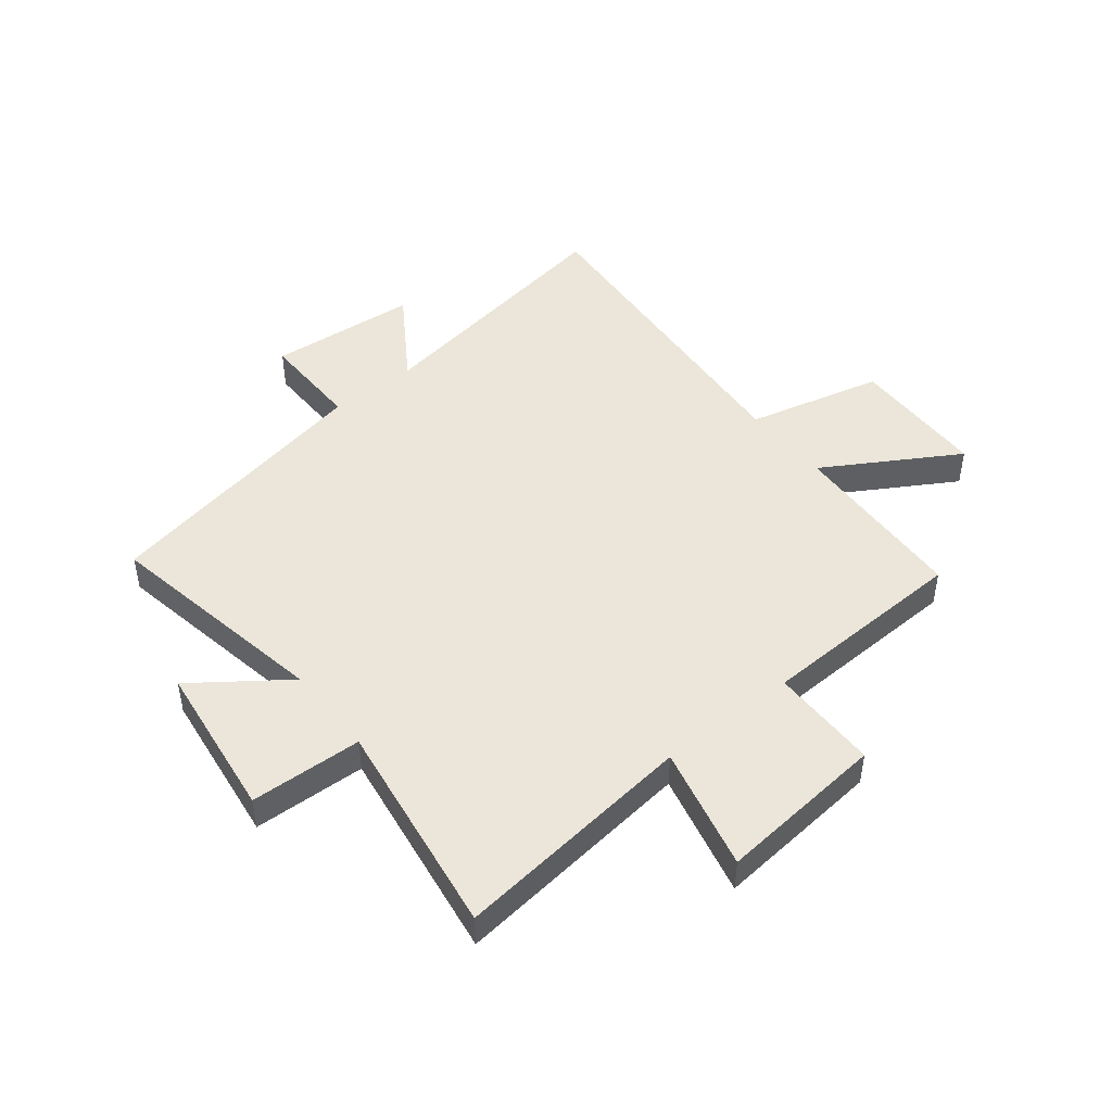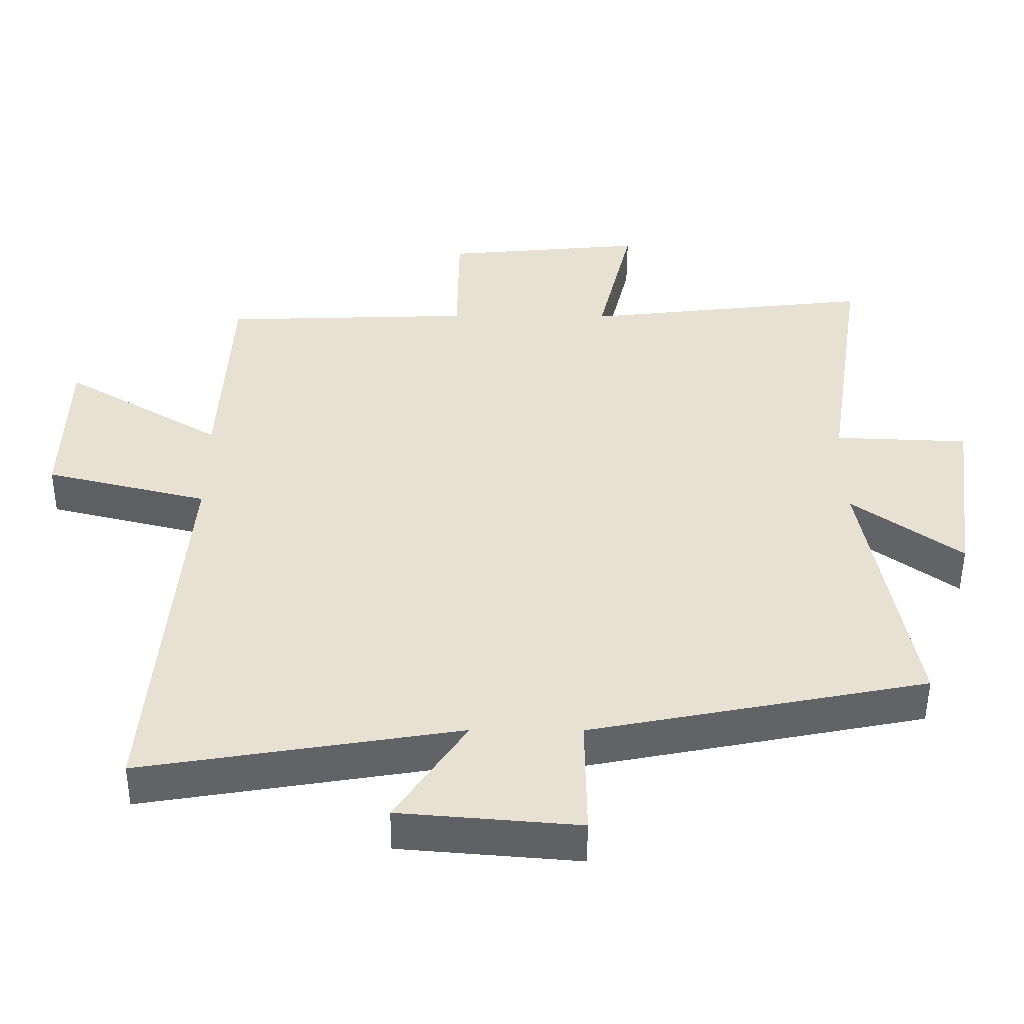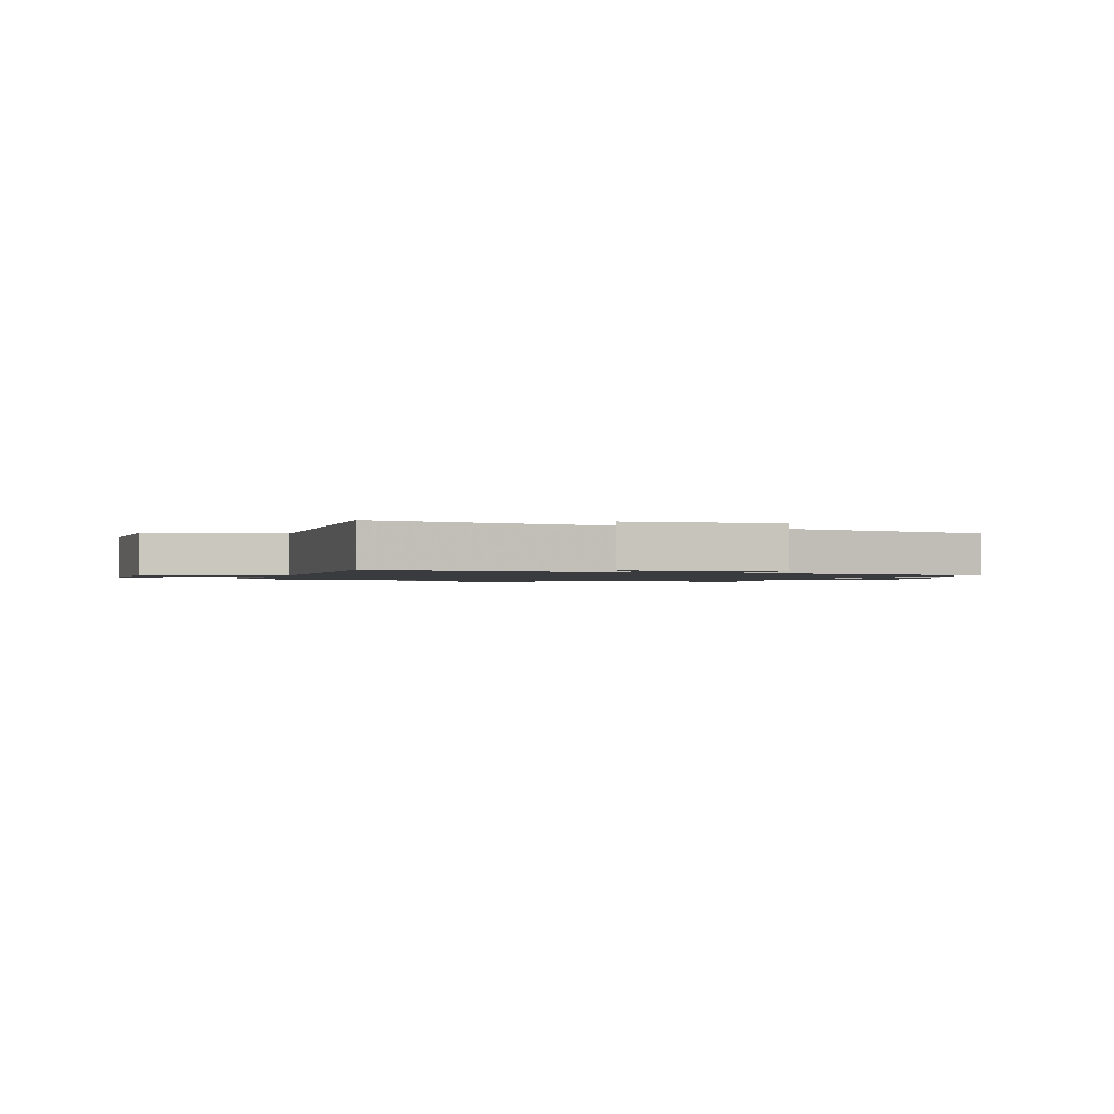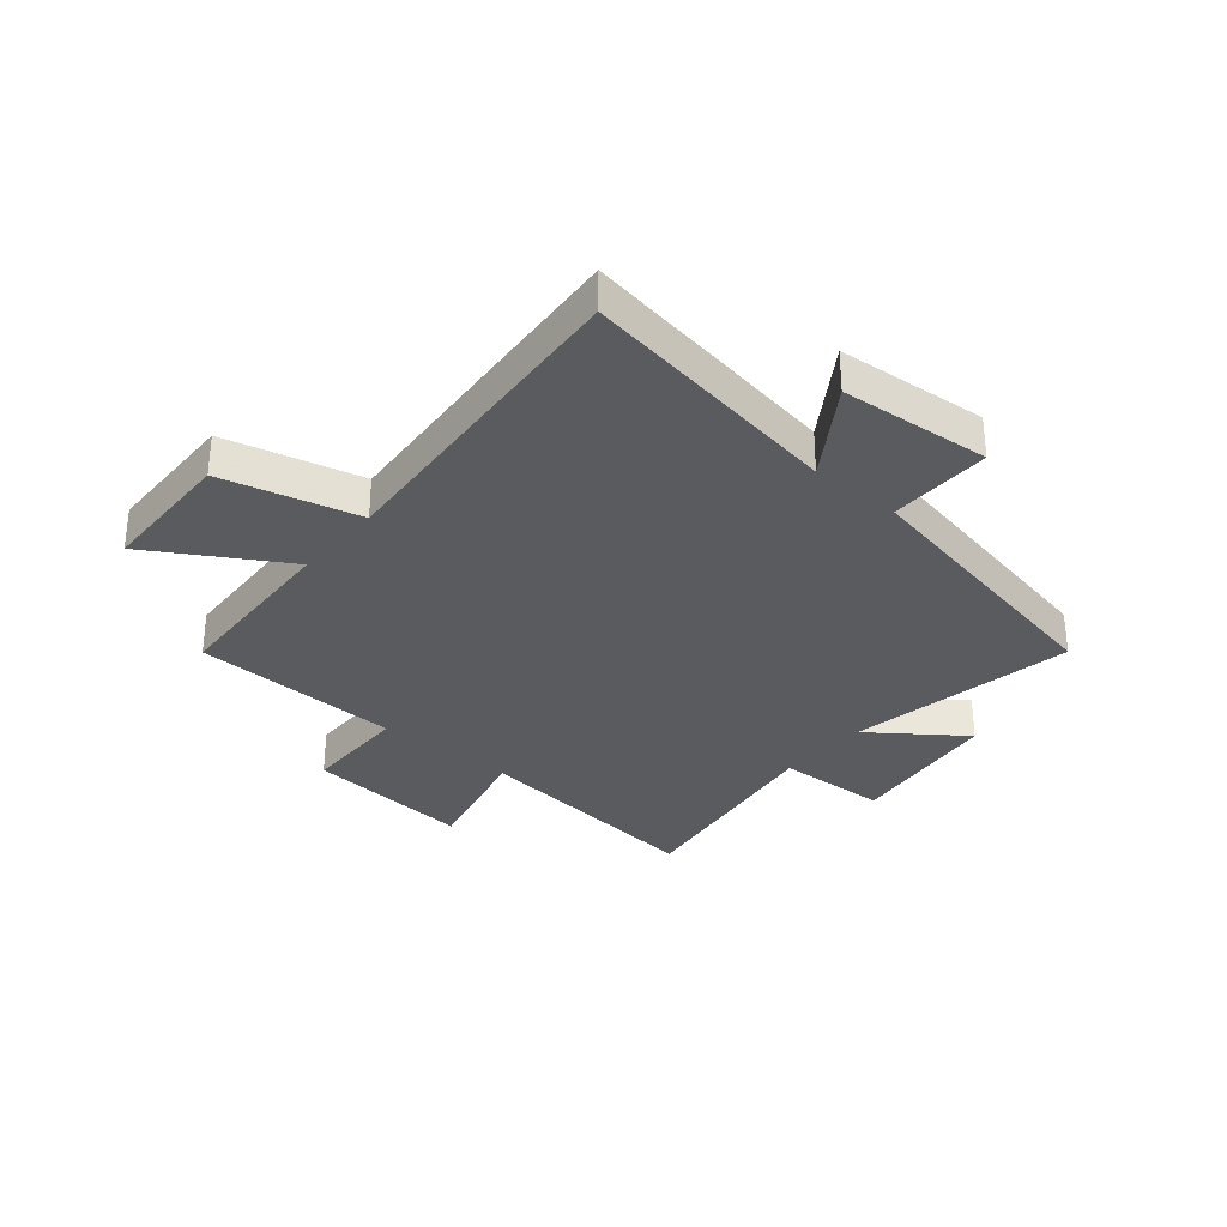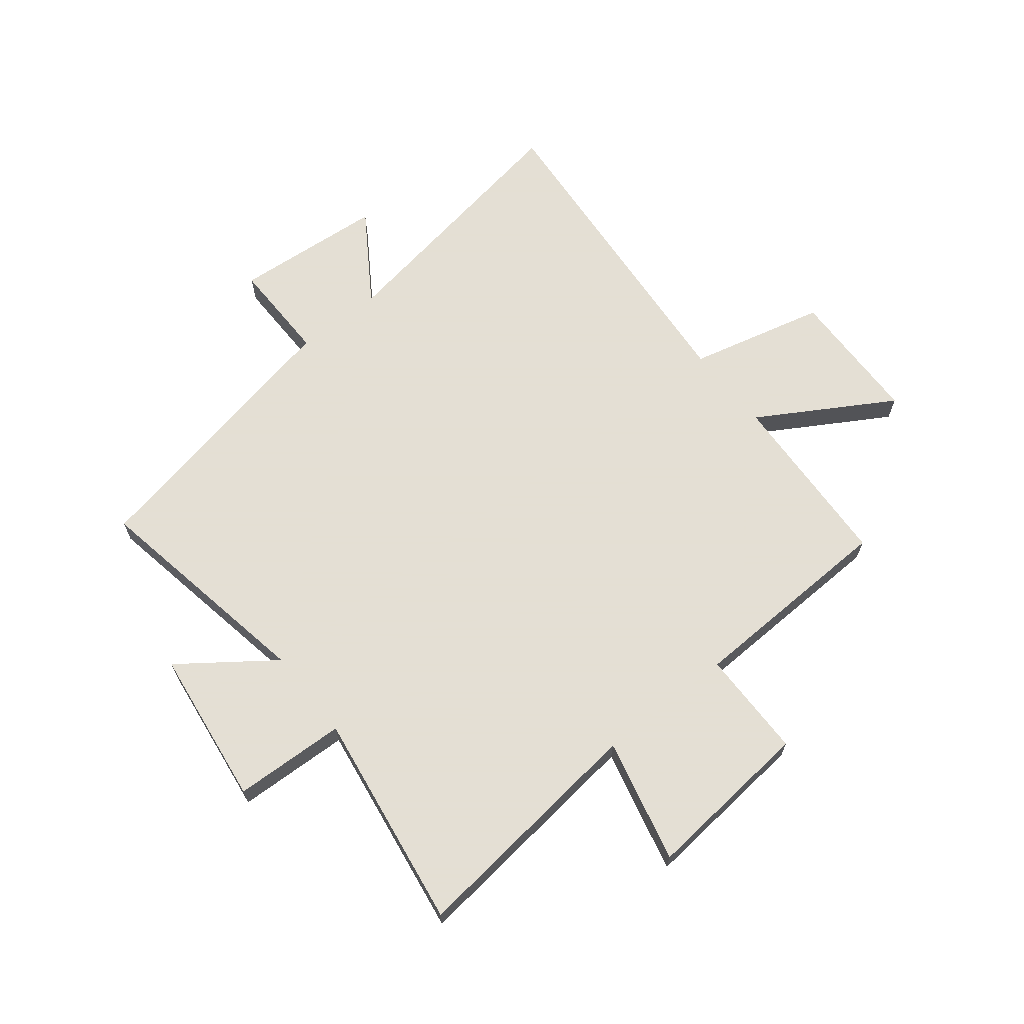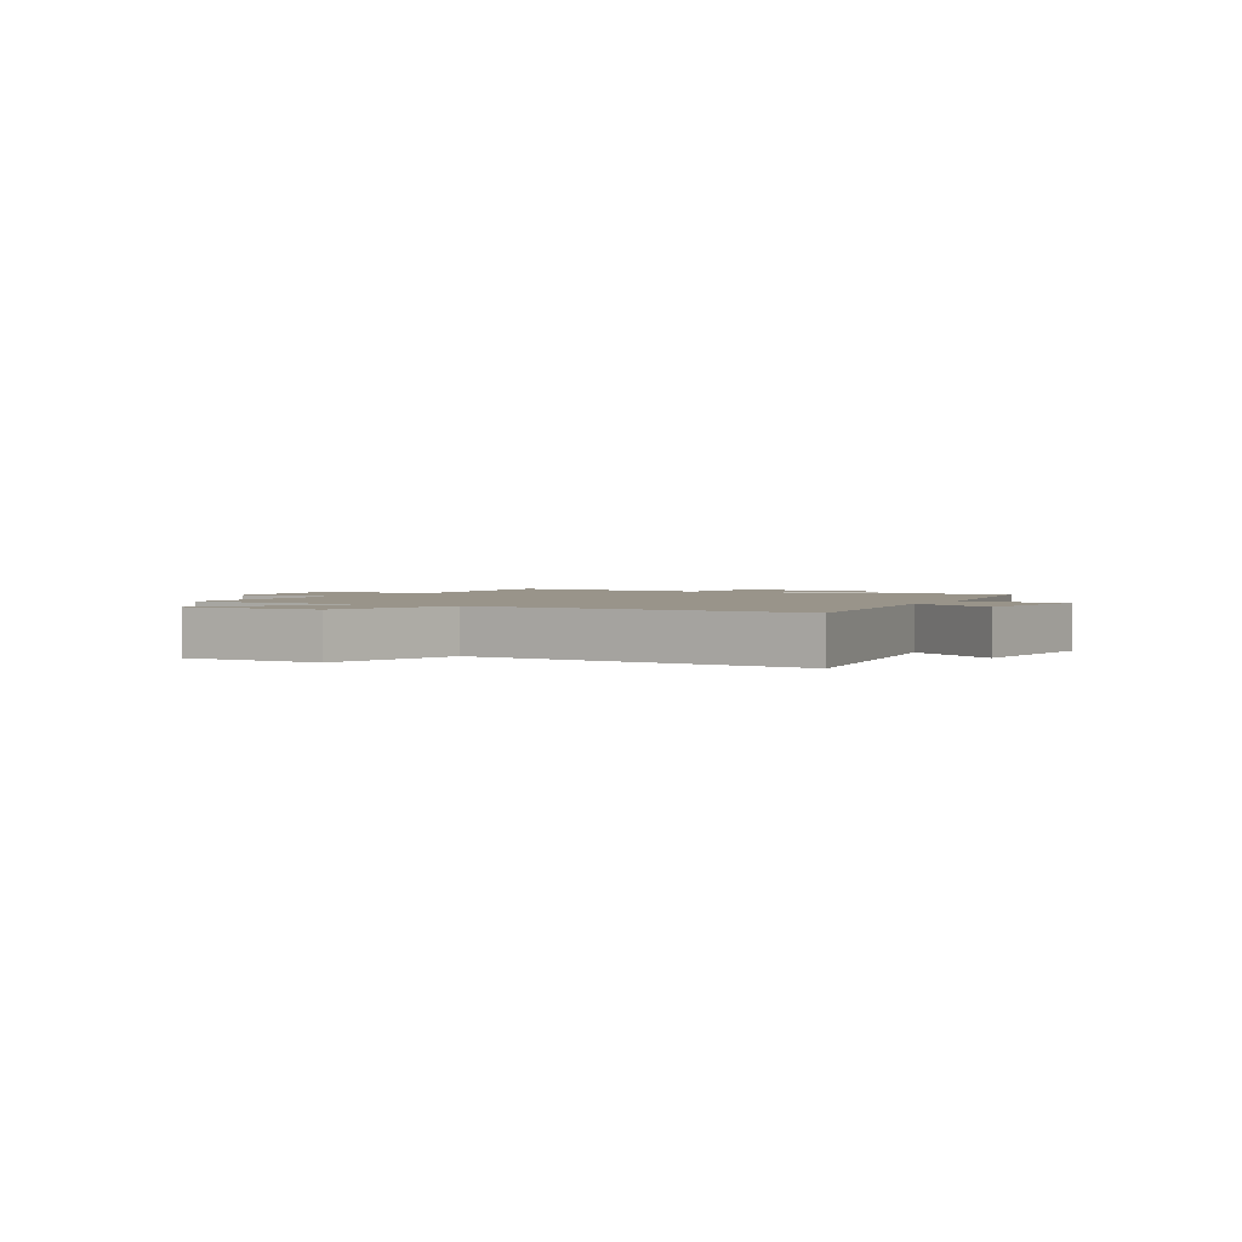
<metadata>
{"format":"obj","ext":"obj","renderer":"f3d","projection":"perspective","resolution":1024,"background":"white","views":[{"elev":46.8,"azim":-38.6,"up":"+Y"},{"elev":-50.6,"azim":179.7,"up":"+Z"},{"elev":-1.3,"azim":159.5,"up":"+Y"},{"elev":-32.1,"azim":140.0,"up":"+Y"},{"elev":66.3,"azim":-38.5,"up":"+Y"},{"elev":1.9,"azim":119.6,"up":"+Y"}]}
</metadata>
<code>
v -0.572 0.07 -0.402
v -0.5 0.07 0
v -0.661 0.07 -0.118
v -0.697 0.07 0.158
v -0.5 0.07 0.166
v -0.558 0.07 0.549
v -0.131 0.07 0.5
v -0.183 0.07 0.718
v 0.113 0.07 0.69
v 0.115 0.07 0.5
v 0.484 0.07 0.487
v 0.5 0.07 0.167
v 0.733 0.07 0.306
v 0.739 0.07 0.064
v 0.5 0.07 0.005
v 0.547 0.07 -0.577
v 0.08 0.07 -0.5
v 0.184 0.07 -0.658
v -0.08 0.07 -0.68
v -0.078 0.07 -0.5
v -0.572 0 -0.402
v -0.5 0 0
v -0.661 0 -0.118
v -0.697 0 0.158
v -0.5 0 0.166
v -0.558 0 0.549
v -0.131 0 0.5
v -0.183 0 0.718
v 0.113 0 0.69
v 0.115 0 0.5
v 0.484 0 0.487
v 0.5 0 0.167
v 0.733 0 0.306
v 0.739 0 0.064
v 0.5 0 0.005
v 0.547 0 -0.577
v 0.08 0 -0.5
v 0.184 0 -0.658
v -0.08 0 -0.68
v -0.078 0 -0.5
f 17 18 19 20
f 17 20 1 2
f 15 16 17 2
f 12 13 14 15
f 12 15 2
f 11 12 2
f 10 11 2
f 7 8 9 10
f 7 10 2 3
f 5 6 7
f 5 7 3
f 3 4 5
f 40 39 38 37
f 22 21 40 37
f 22 37 36 35
f 35 34 33 32
f 22 35 32
f 22 32 31
f 22 31 30
f 30 29 28 27
f 23 22 30 27
f 27 26 25
f 23 27 25
f 25 24 23
f 1 21 22 2
f 2 22 23 3
f 3 23 24 4
f 4 24 25 5
f 5 25 26 6
f 6 26 27 7
f 7 27 28 8
f 8 28 29 9
f 9 29 30 10
f 10 30 31 11
f 11 31 32 12
f 12 32 33 13
f 13 33 34 14
f 14 34 35 15
f 15 35 36 16
f 16 36 37 17
f 17 37 38 18
f 18 38 39 19
f 19 39 40 20
f 20 40 21 1

</code>
